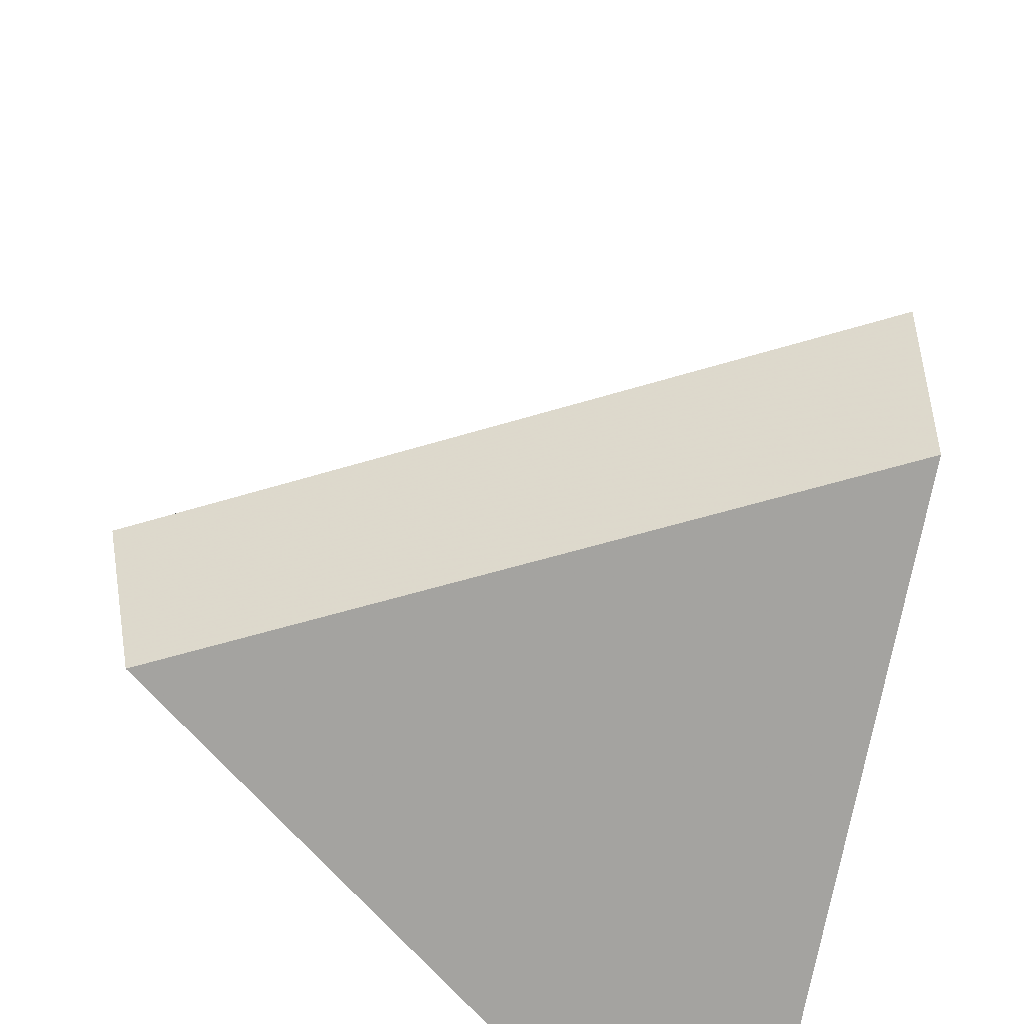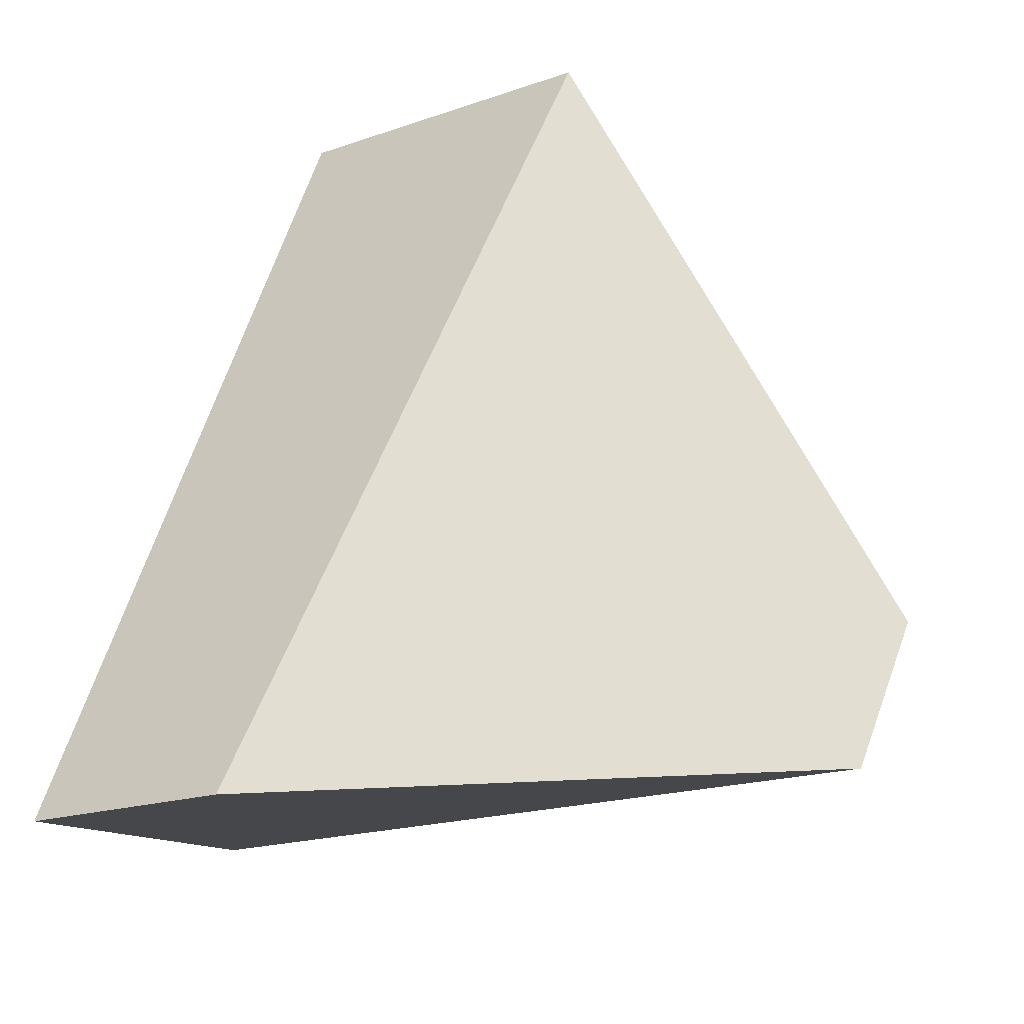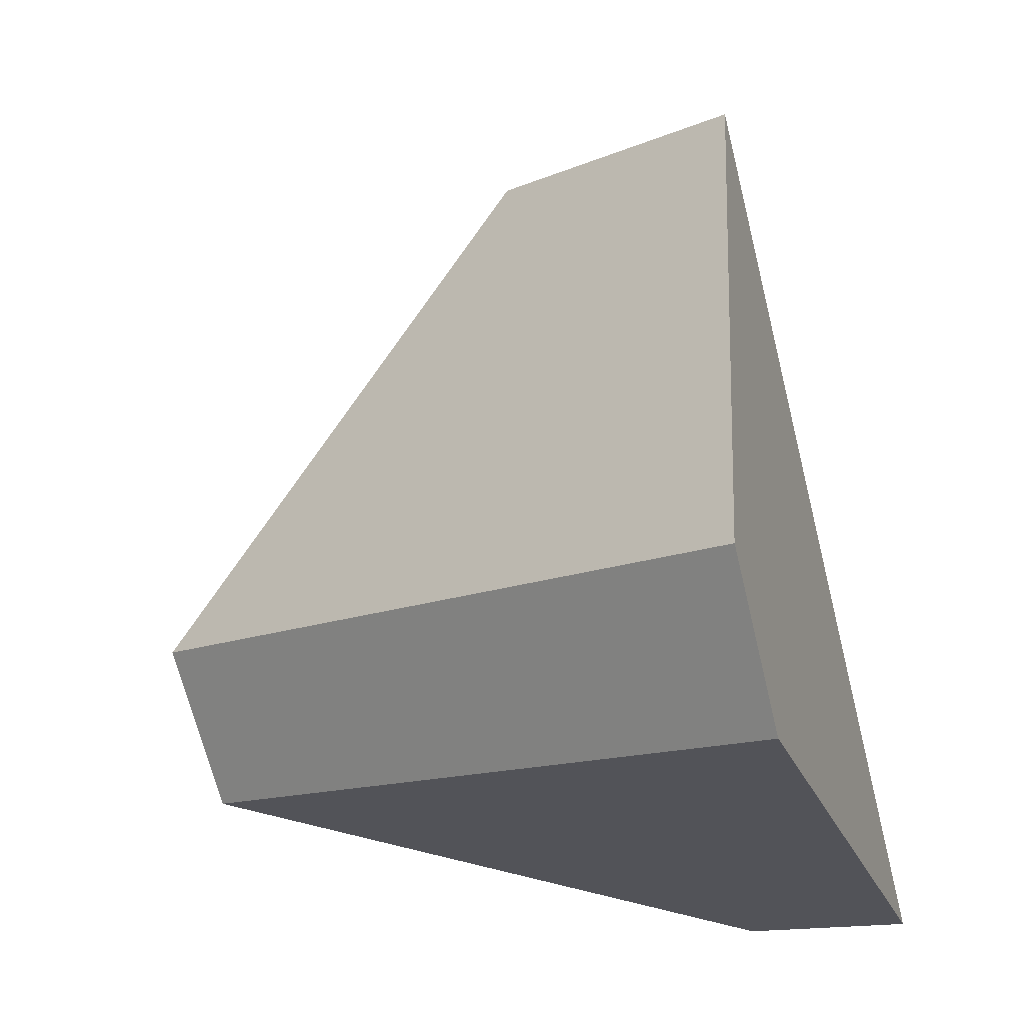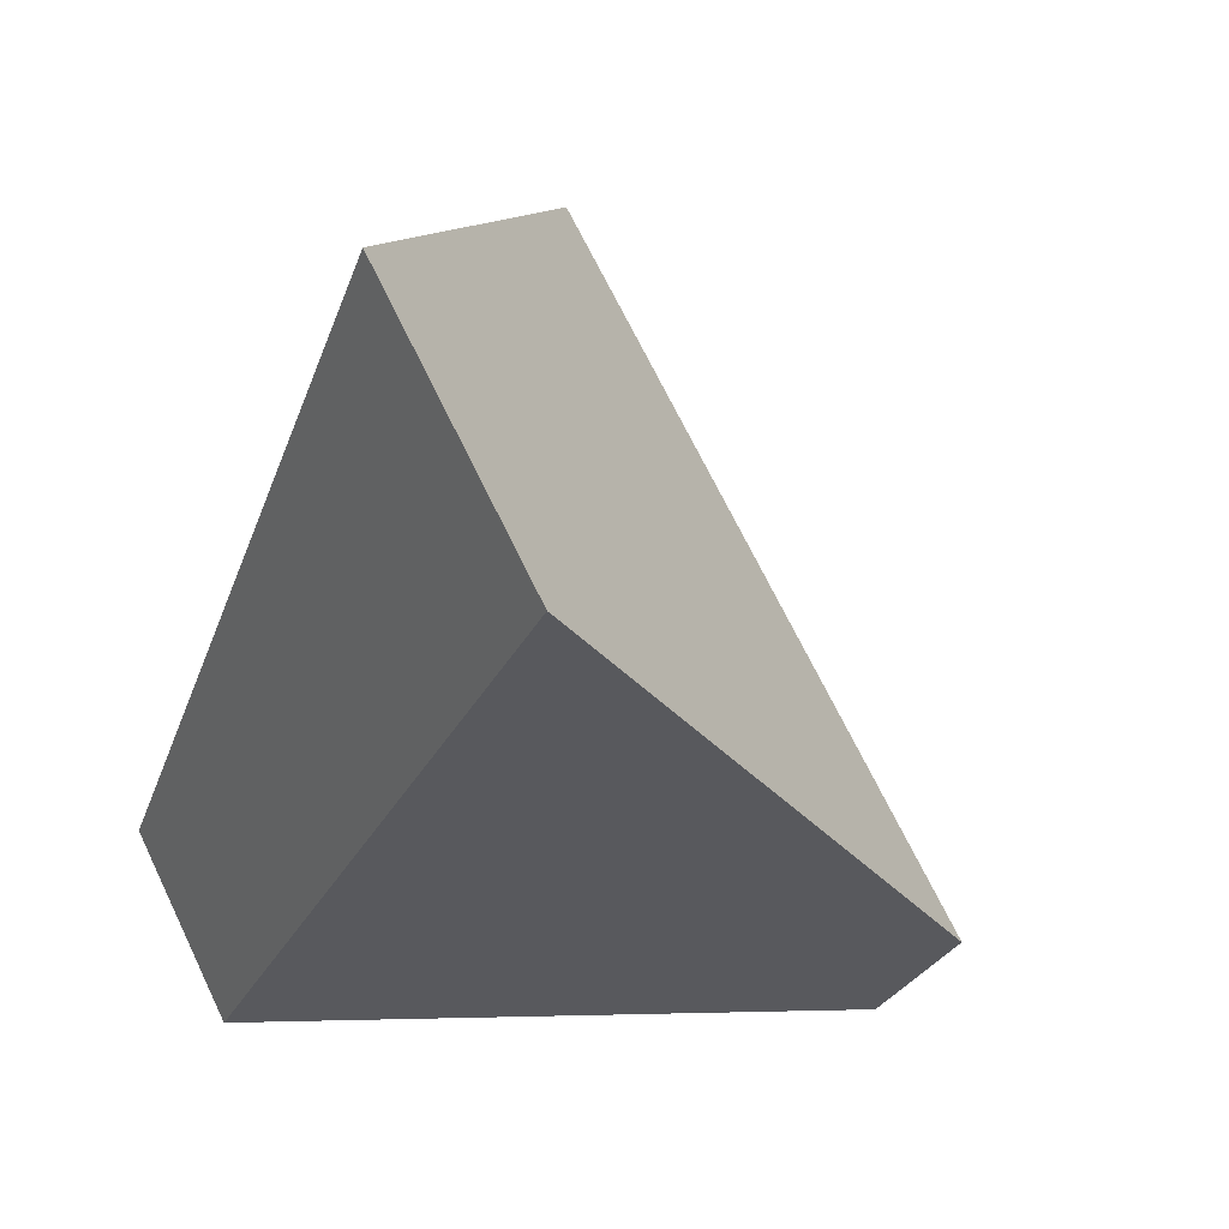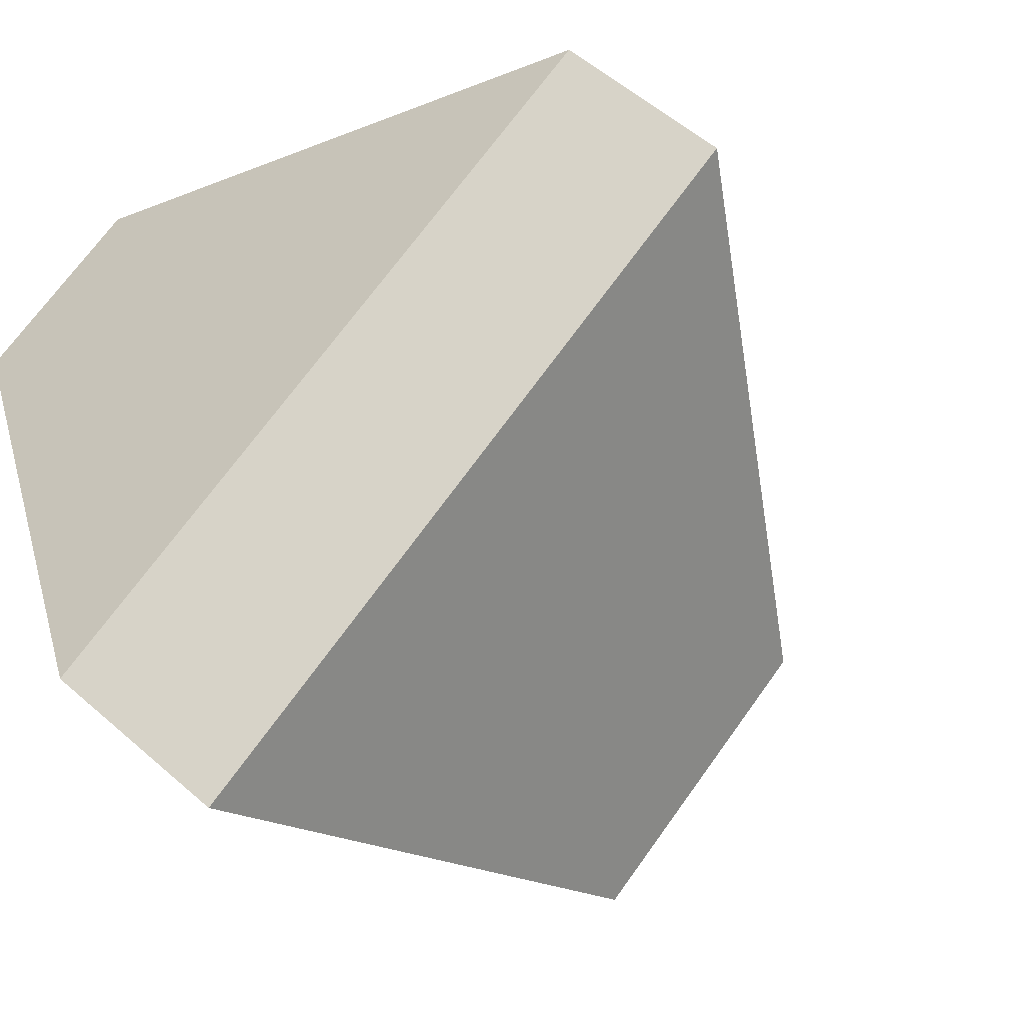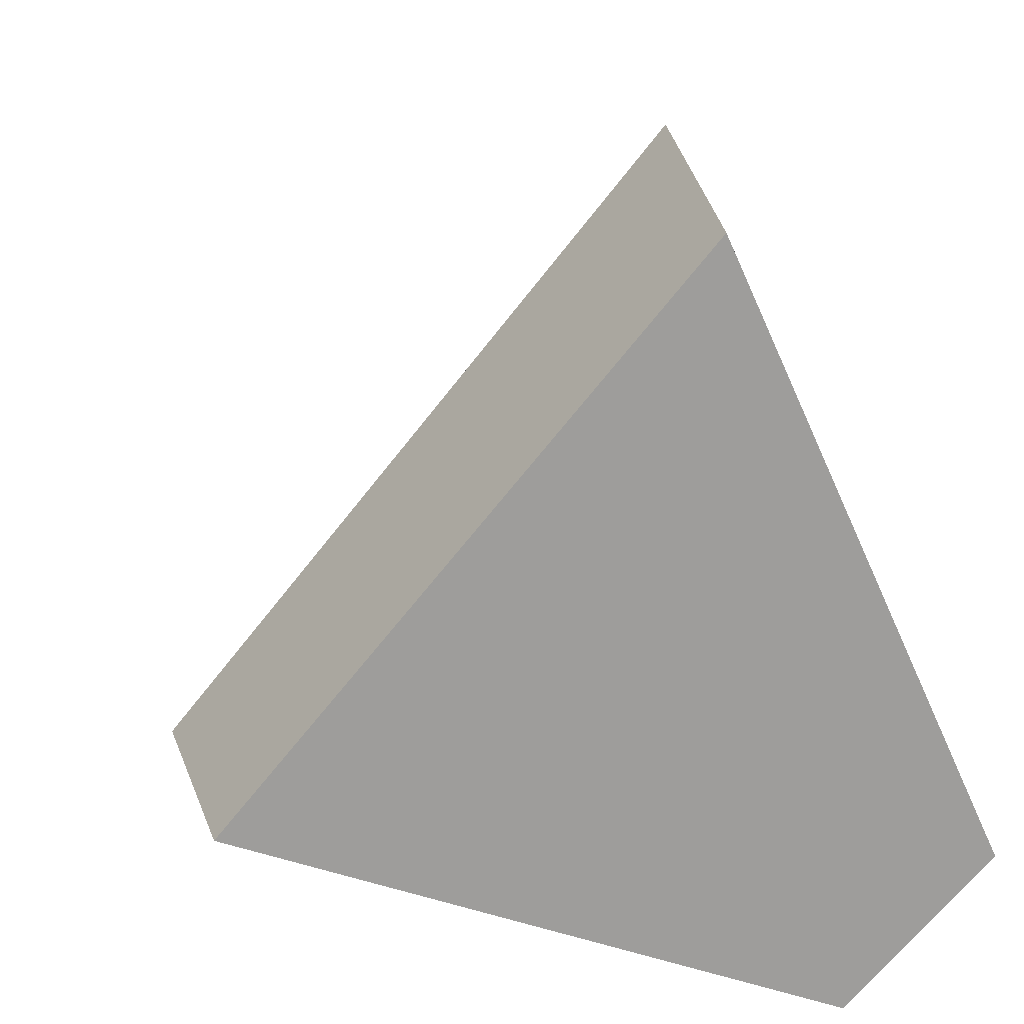
<metadata>
{"format":"obj","ext":"obj","renderer":"f3d","projection":"perspective","resolution":1024,"background":"white","views":[{"elev":-60.7,"azim":159.8,"up":"+Y"},{"elev":69.1,"azim":3.5,"up":"+Z"},{"elev":-12.2,"azim":-171.2,"up":"+Y"},{"elev":67.9,"azim":27.2,"up":"+Y"},{"elev":-61.7,"azim":42.8,"up":"+Z"},{"elev":-64.8,"azim":-164.6,"up":"+Y"}]}
</metadata>
<code>
v -0.4152 0.1095 0.7822
v -0.6098 0.0646 0.8741
v -0.6696 0.06461 0.8287
v -0.6346 0.1095 0.616
v -0.3982 0.1656 0.7666
v -0.5228 0.3531 0.7936
v -0.6238 0.1666 0.5952
v -0.6148 0.3535 0.7238
f 1 2 3
f 1 3 4
f 1 5 6
f 1 6 2
f 7 8 6
f 7 6 5
f 7 4 3
f 7 3 8
f 2 6 8
f 2 8 3
f 4 7 5
f 4 5 1

</code>
